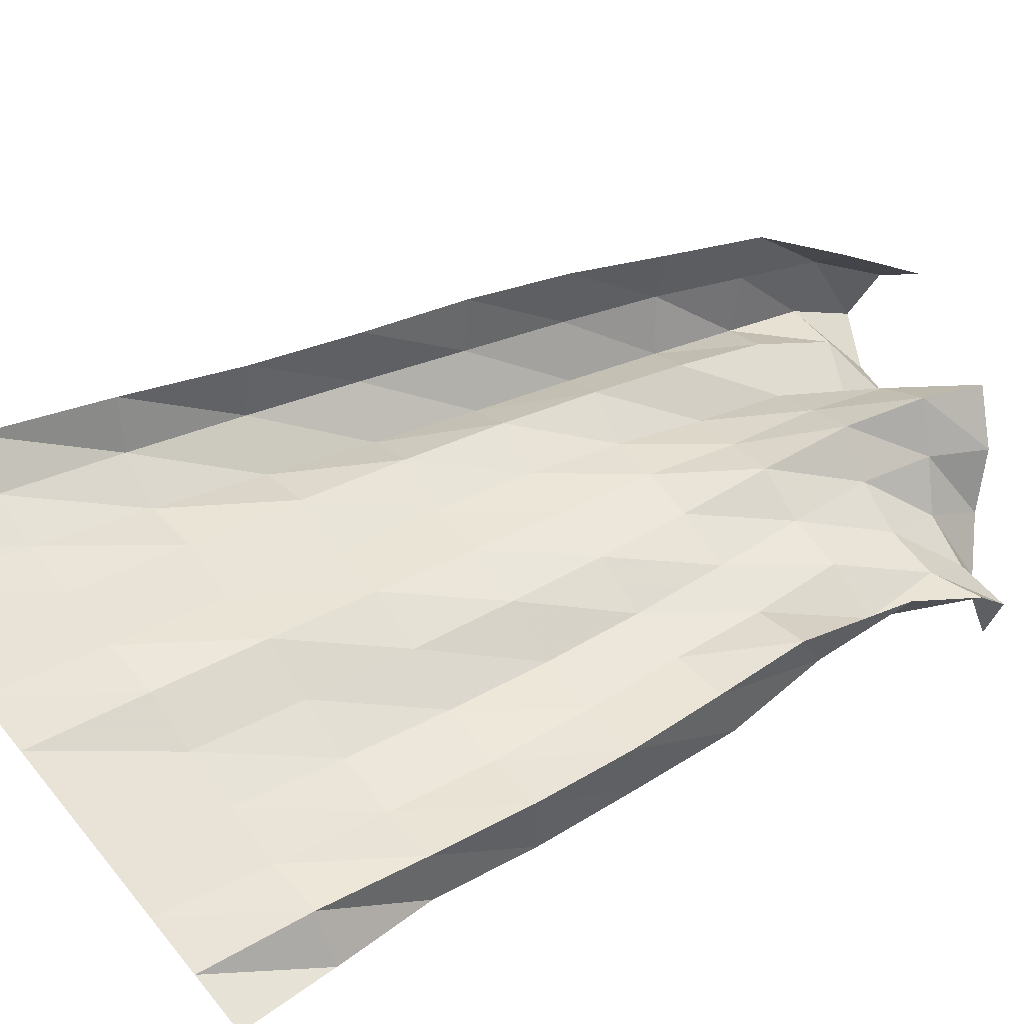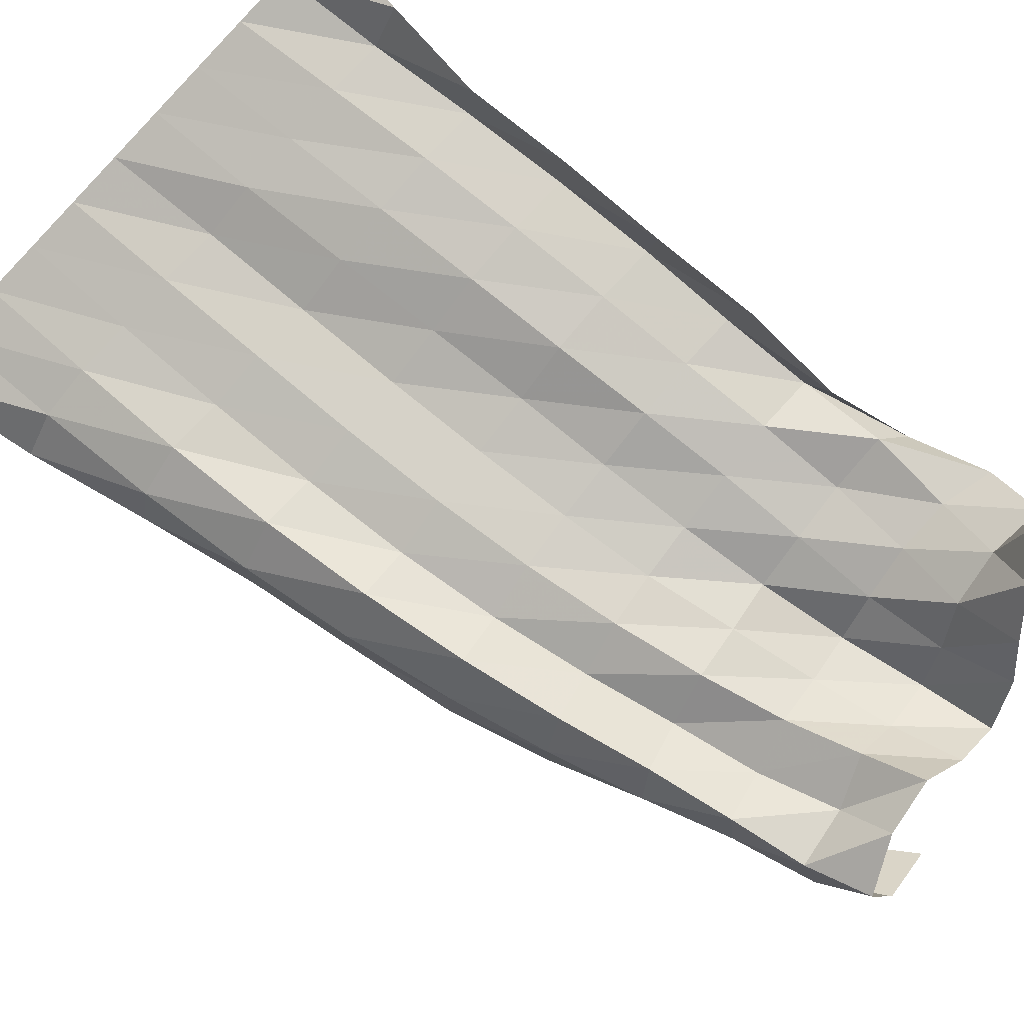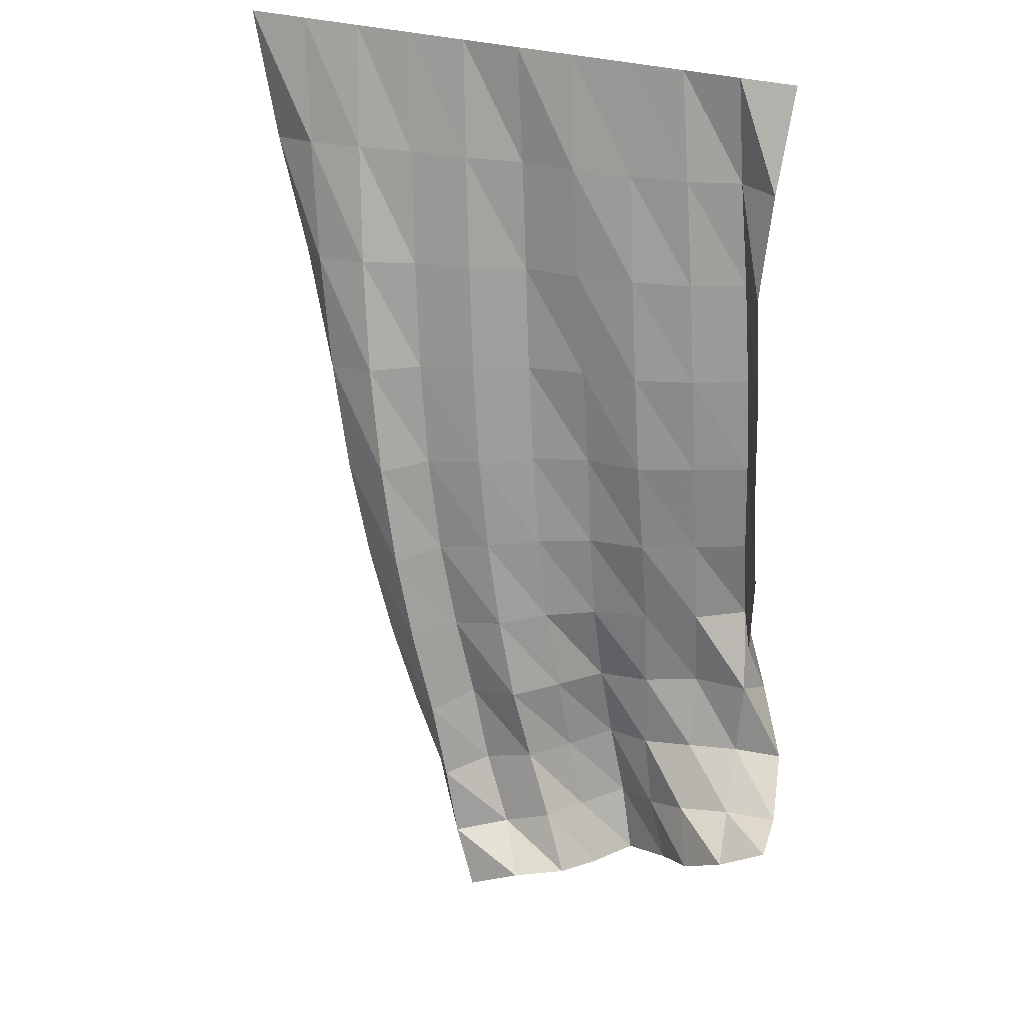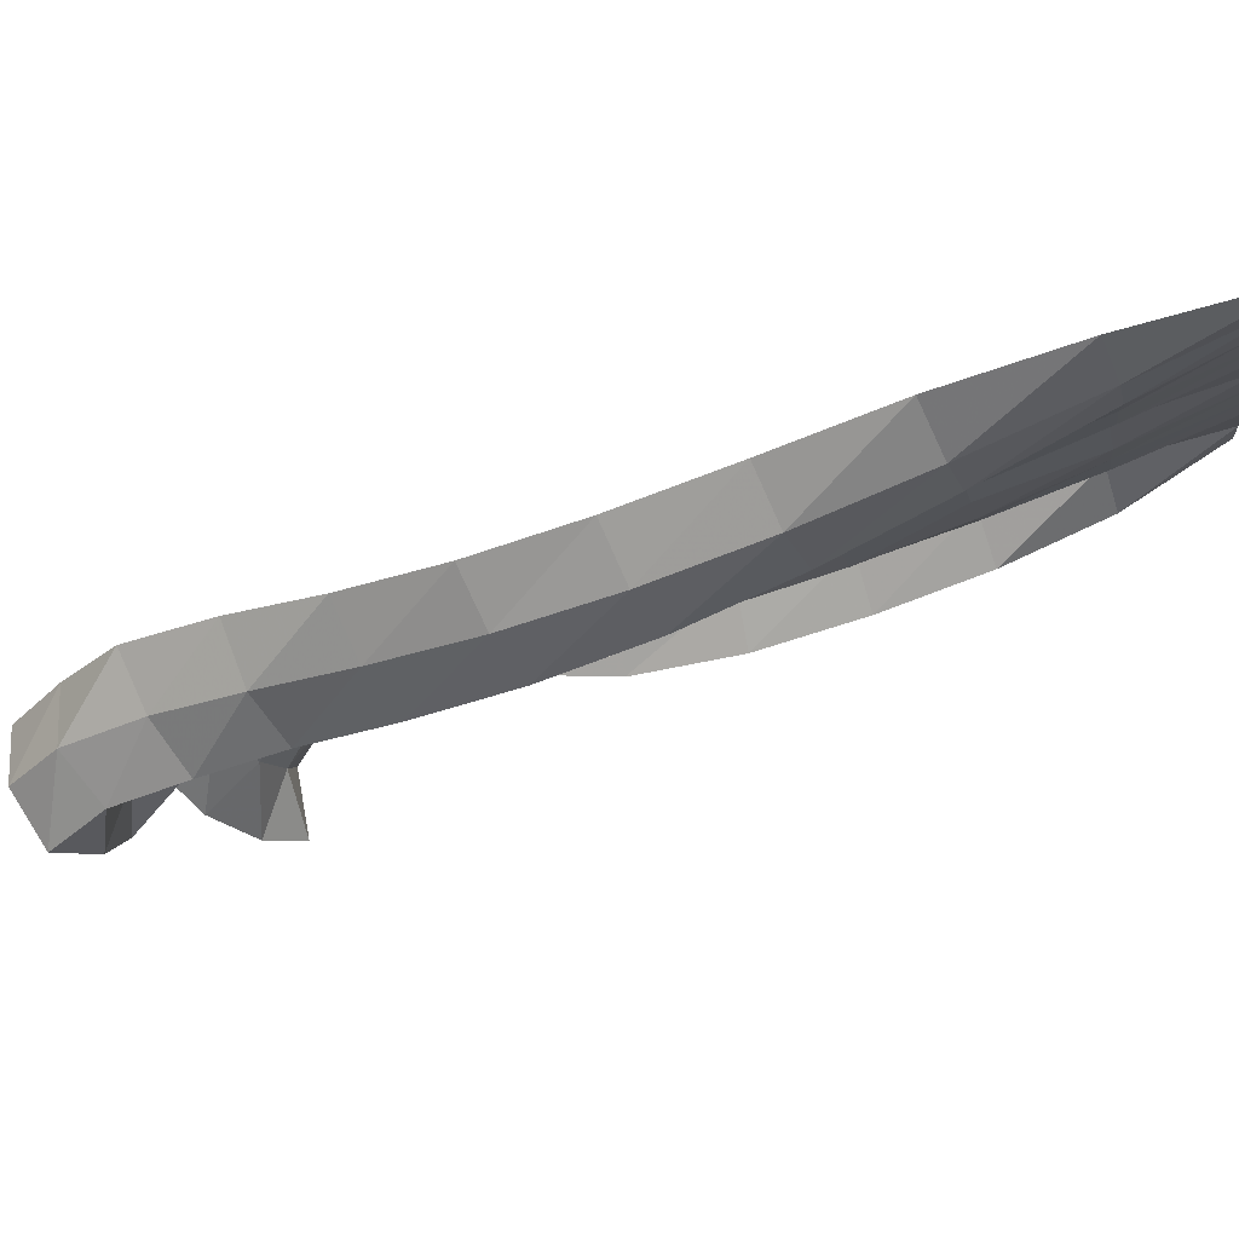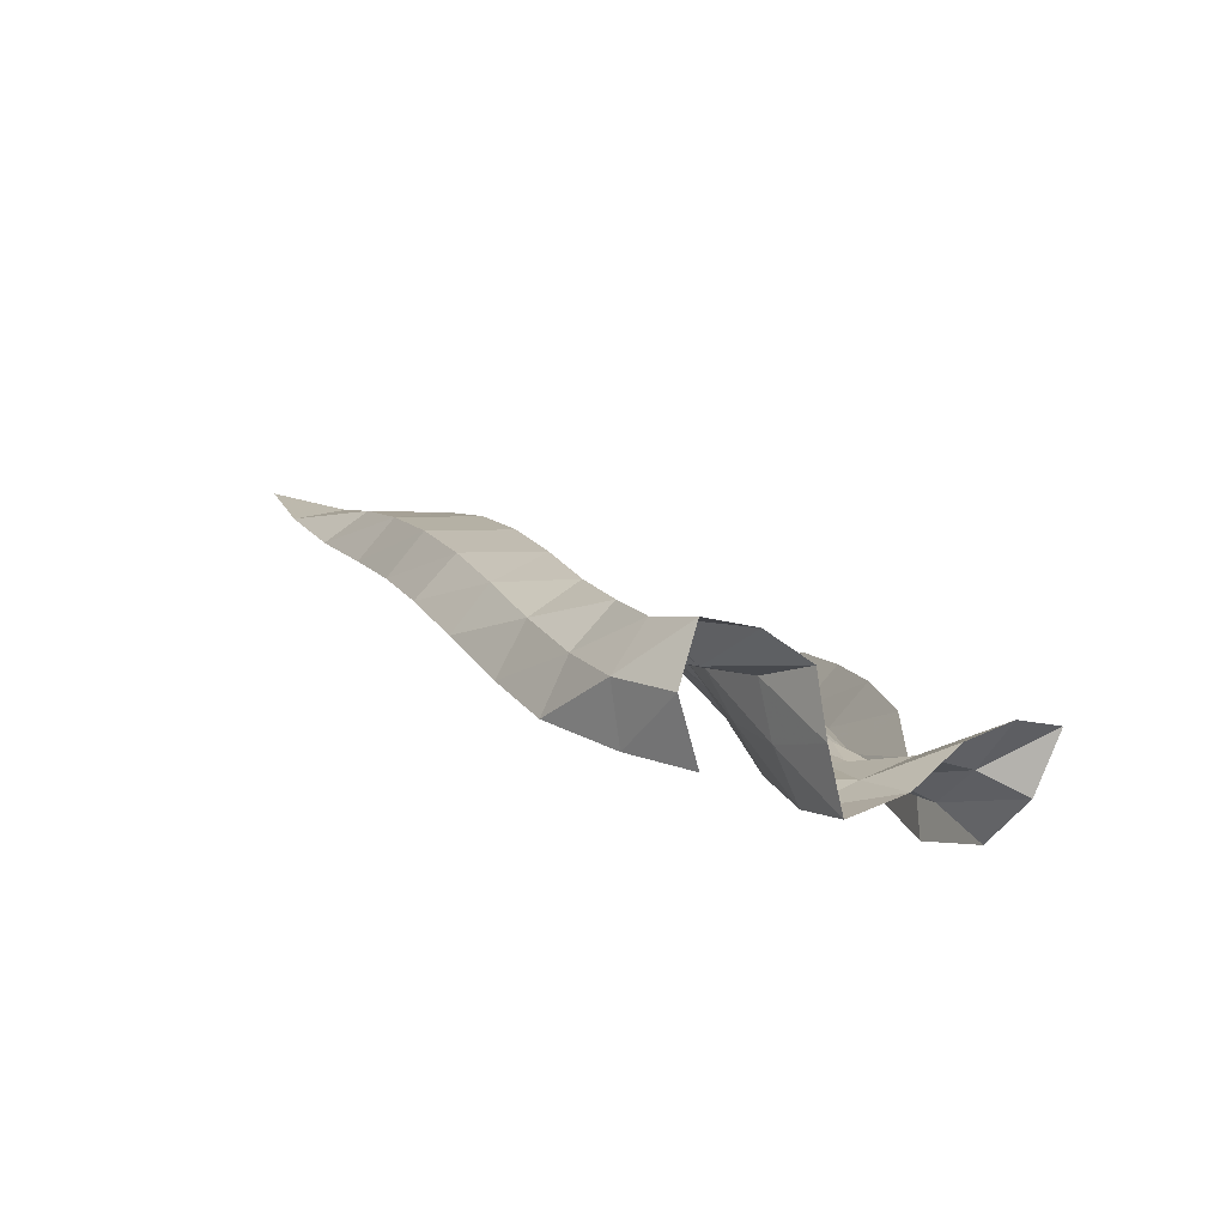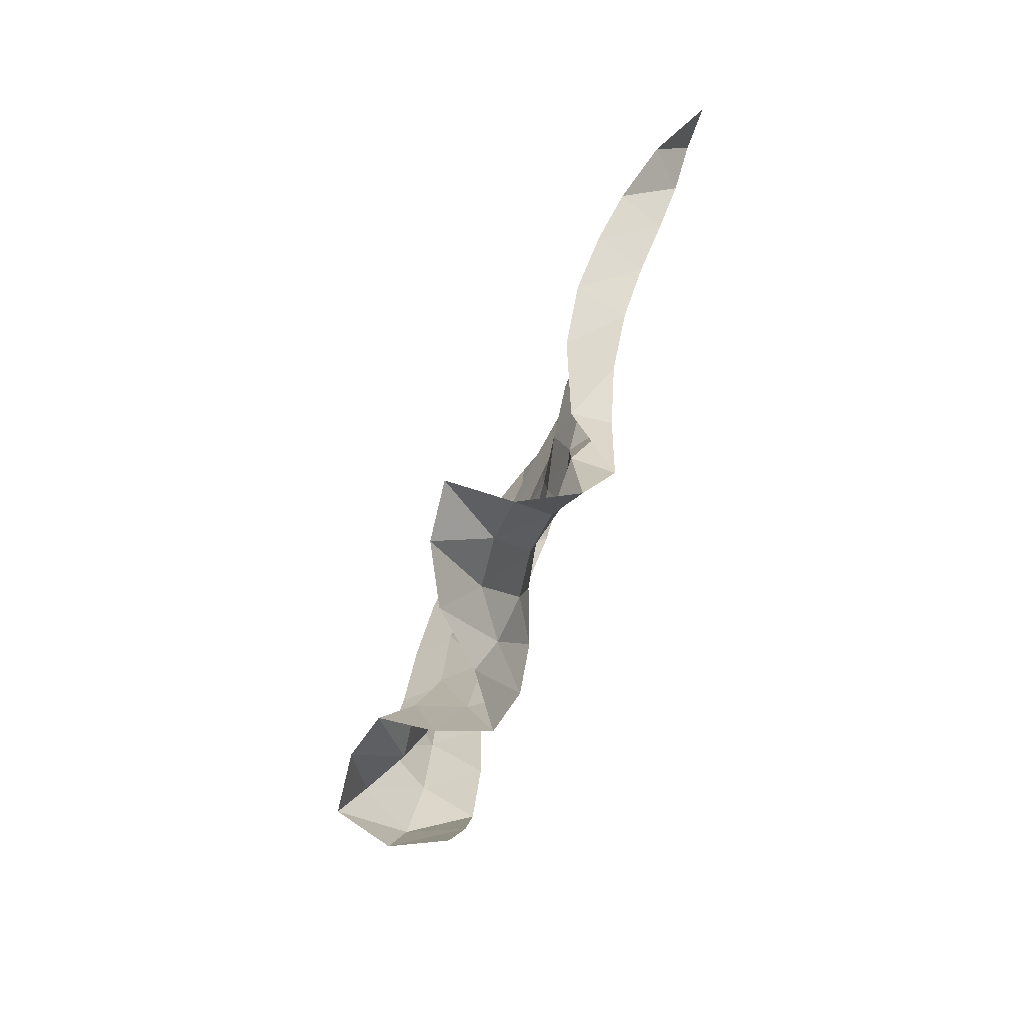
<metadata>
{"format":"obj","ext":"obj","renderer":"f3d","projection":"perspective","resolution":1024,"background":"white","views":[{"elev":69.9,"azim":50.6,"up":"+Y"},{"elev":-75.4,"azim":46.0,"up":"+Y"},{"elev":40.2,"azim":16.2,"up":"+Z"},{"elev":-6.8,"azim":-84.0,"up":"+Y"},{"elev":-69.5,"azim":-21.5,"up":"+Z"},{"elev":-43.3,"azim":75.6,"up":"+Z"}]}
</metadata>
<code>
v  0.000491  5.999  -0.002294
v  0.5006  5.998  -0.003488
v  1.001  5.998  -0.003273
v  1.5  5.999  -0.003251
v  2.001  5.999  -0.003159
v  2.501  5.999  -0.003151
v  3.001  5.999  -0.002987
v  3.501  5.999  -0.002895
v  4.001  5.999  -0.002736
v  4.5  5.999  -0.00255
v  5  5.999  -0.001364
v  0.2596  5.765  -1.133
v  0.6619  5.557  -1.011
v  1.14  5.535  -0.9667
v  1.622  5.586  -0.9696
v  2.134  5.599  -0.9553
v  2.637  5.702  -0.9753
v  3.13  5.614  -0.9267
v  3.647  5.637  -0.915
v  4.16  5.653  -0.8945
v  4.626  5.779  -0.9075
v  4.969  5.479  -0.8035
v  0.5769  5.509  -2.16
v  0.8356  5.154  -1.989
v  1.294  5.066  -1.89
v  1.751  5.212  -1.911
v  2.266  5.234  -1.879
v  2.759  5.393  -1.903
v  3.271  5.308  -1.837
v  3.787  5.282  -1.788
v  4.309  5.345  -1.771
v  4.778  5.52  -1.789
v  4.956  5.096  -1.652
v  0.8732  5.213  -3.121
v  1.034  4.799  -2.938
v  1.469  4.636  -2.793
v  1.884  4.878  -2.827
v  2.391  4.909  -2.774
v  2.882  5.08  -2.78
v  3.405  5.065  -2.72
v  3.918  4.985  -2.646
v  4.434  5.073  -2.627
v  4.911  5.255  -2.648
v  5.083  4.798  -2.521
v  1.105  4.931  -4.038
v  1.258  4.506  -3.854
v  1.666  4.279  -3.679
v  2.033  4.587  -3.707
v  2.526  4.618  -3.629
v  3.007  4.795  -3.613
v  3.526  4.852  -3.564
v  4.034  4.744  -3.48
v  4.539  4.866  -3.463
v  5.012  5.03  -3.482
v  5.173  4.546  -3.406
v  1.322  4.704  -4.911
v  1.504  4.283  -4.726
v  1.875  4.006  -4.537
v  2.208  4.357  -4.547
v  2.68  4.38  -4.444
v  3.139  4.544  -4.406
v  3.627  4.637  -4.36
v  4.143  4.593  -4.29
v  4.625  4.723  -4.267
v  5.078  4.881  -4.285
v  5.274  4.398  -4.299
v  1.609  4.555  -5.727
v  1.758  4.123  -5.549
v  2.091  3.812  -5.346
v  2.411  4.176  -5.334
v  2.864  4.143  -5.203
v  3.277  4.35  -5.169
v  3.726  4.479  -5.125
v  4.233  4.499  -5.064
v  4.713  4.568  -5.017
v  5.148  4.816  -5.054
v  5.268  4.424  -5.164
v  1.964  4.469  -6.484
v  2.025  4.003  -6.317
v  2.31  3.669  -6.089
v  2.626  4.03  -6.067
v  3.071  3.918  -5.911
v  3.458  4.175  -5.898
v  3.833  4.427  -5.877
v  4.299  4.371  -5.788
v  4.772  4.478  -5.744
v  5.263  4.414  -5.685
v  5.414  4.735  -5.917
v  2.27  4.33  -7.214
v  2.308  3.881  -7.018
v  2.495  3.495  -6.764
v  2.831  3.825  -6.75
v  3.278  3.802  -6.587
v  3.616  4.093  -6.61
v  3.964  4.397  -6.619
v  4.362  4.21  -6.475
v  4.811  4.181  -6.374
v  5.261  4.24  -6.359
v  5.681  4.376  -6.478
v  2.784  4.149  -7.72
v  2.532  3.699  -7.66
v  2.654  3.319  -7.366
v  3.112  3.541  -7.321
v  3.541  3.536  -7.11
v  3.796  3.915  -7.249
v  4.141  4.269  -7.302
v  4.488  3.995  -7.099
v  4.837  3.776  -6.858
v  5.298  3.76  -6.755
v  5.758  3.806  -6.777
v  3.232  3.913  -8.174
v  2.909  3.483  -8.09
v  2.89  3.051  -7.81
v  3.341  3.06  -7.558
v  3.788  3.192  -7.493
v  4.024  3.596  -7.72
v  4.304  4.008  -7.852
v  4.705  3.76  -7.606
v  4.979  3.411  -7.279
v  5.346  3.245  -6.946
v  5.755  3.257  -6.68
f 1 2 13
f 1 13 12
f 2 3 14
f 2 14 13
f 3 4 15
f 3 15 14
f 4 5 16
f 4 16 15
f 5 6 17
f 5 17 16
f 6 7 18
f 6 18 17
f 7 8 19
f 7 19 18
f 8 9 20
f 8 20 19
f 9 10 21
f 9 21 20
f 10 11 22
f 10 22 21
f 12 13 24
f 12 24 23
f 13 14 25
f 13 25 24
f 14 15 26
f 14 26 25
f 15 16 27
f 15 27 26
f 16 17 28
f 16 28 27
f 17 18 29
f 17 29 28
f 18 19 30
f 18 30 29
f 19 20 31
f 19 31 30
f 20 21 32
f 20 32 31
f 21 22 33
f 21 33 32
f 23 24 35
f 23 35 34
f 24 25 36
f 24 36 35
f 25 26 37
f 25 37 36
f 26 27 38
f 26 38 37
f 27 28 39
f 27 39 38
f 28 29 40
f 28 40 39
f 29 30 41
f 29 41 40
f 30 31 42
f 30 42 41
f 31 32 43
f 31 43 42
f 32 33 44
f 32 44 43
f 34 35 46
f 34 46 45
f 35 36 47
f 35 47 46
f 36 37 48
f 36 48 47
f 37 38 49
f 37 49 48
f 38 39 50
f 38 50 49
f 39 40 51
f 39 51 50
f 40 41 52
f 40 52 51
f 41 42 53
f 41 53 52
f 42 43 54
f 42 54 53
f 43 44 55
f 43 55 54
f 45 46 57
f 45 57 56
f 46 47 58
f 46 58 57
f 47 48 59
f 47 59 58
f 48 49 60
f 48 60 59
f 49 50 61
f 49 61 60
f 50 51 62
f 50 62 61
f 51 52 63
f 51 63 62
f 52 53 64
f 52 64 63
f 53 54 65
f 53 65 64
f 54 55 66
f 54 66 65
f 56 57 68
f 56 68 67
f 57 58 69
f 57 69 68
f 58 59 70
f 58 70 69
f 59 60 71
f 59 71 70
f 60 61 72
f 60 72 71
f 61 62 73
f 61 73 72
f 62 63 74
f 62 74 73
f 63 64 75
f 63 75 74
f 64 65 76
f 64 76 75
f 65 66 77
f 65 77 76
f 67 68 79
f 67 79 78
f 68 69 80
f 68 80 79
f 69 70 81
f 69 81 80
f 70 71 82
f 70 82 81
f 71 72 83
f 71 83 82
f 72 73 84
f 72 84 83
f 73 74 85
f 73 85 84
f 74 75 86
f 74 86 85
f 75 76 87
f 75 87 86
f 76 77 88
f 76 88 87
f 78 79 90
f 78 90 89
f 79 80 91
f 79 91 90
f 80 81 92
f 80 92 91
f 81 82 93
f 81 93 92
f 82 83 94
f 82 94 93
f 83 84 95
f 83 95 94
f 84 85 96
f 84 96 95
f 85 86 97
f 85 97 96
f 86 87 98
f 86 98 97
f 87 88 99
f 87 99 98
f 89 90 101
f 89 101 100
f 90 91 102
f 90 102 101
f 91 92 103
f 91 103 102
f 92 93 104
f 92 104 103
f 93 94 105
f 93 105 104
f 94 95 106
f 94 106 105
f 95 96 107
f 95 107 106
f 96 97 108
f 96 108 107
f 97 98 109
f 97 109 108
f 98 99 110
f 98 110 109
f 100 101 112
f 100 112 111
f 101 102 113
f 101 113 112
f 102 103 114
f 102 114 113
f 103 104 115
f 103 115 114
f 104 105 116
f 104 116 115
f 105 106 117
f 105 117 116
f 106 107 118
f 106 118 117
f 107 108 119
f 107 119 118
f 108 109 120
f 108 120 119
f 109 110 121
f 109 121 120

</code>
